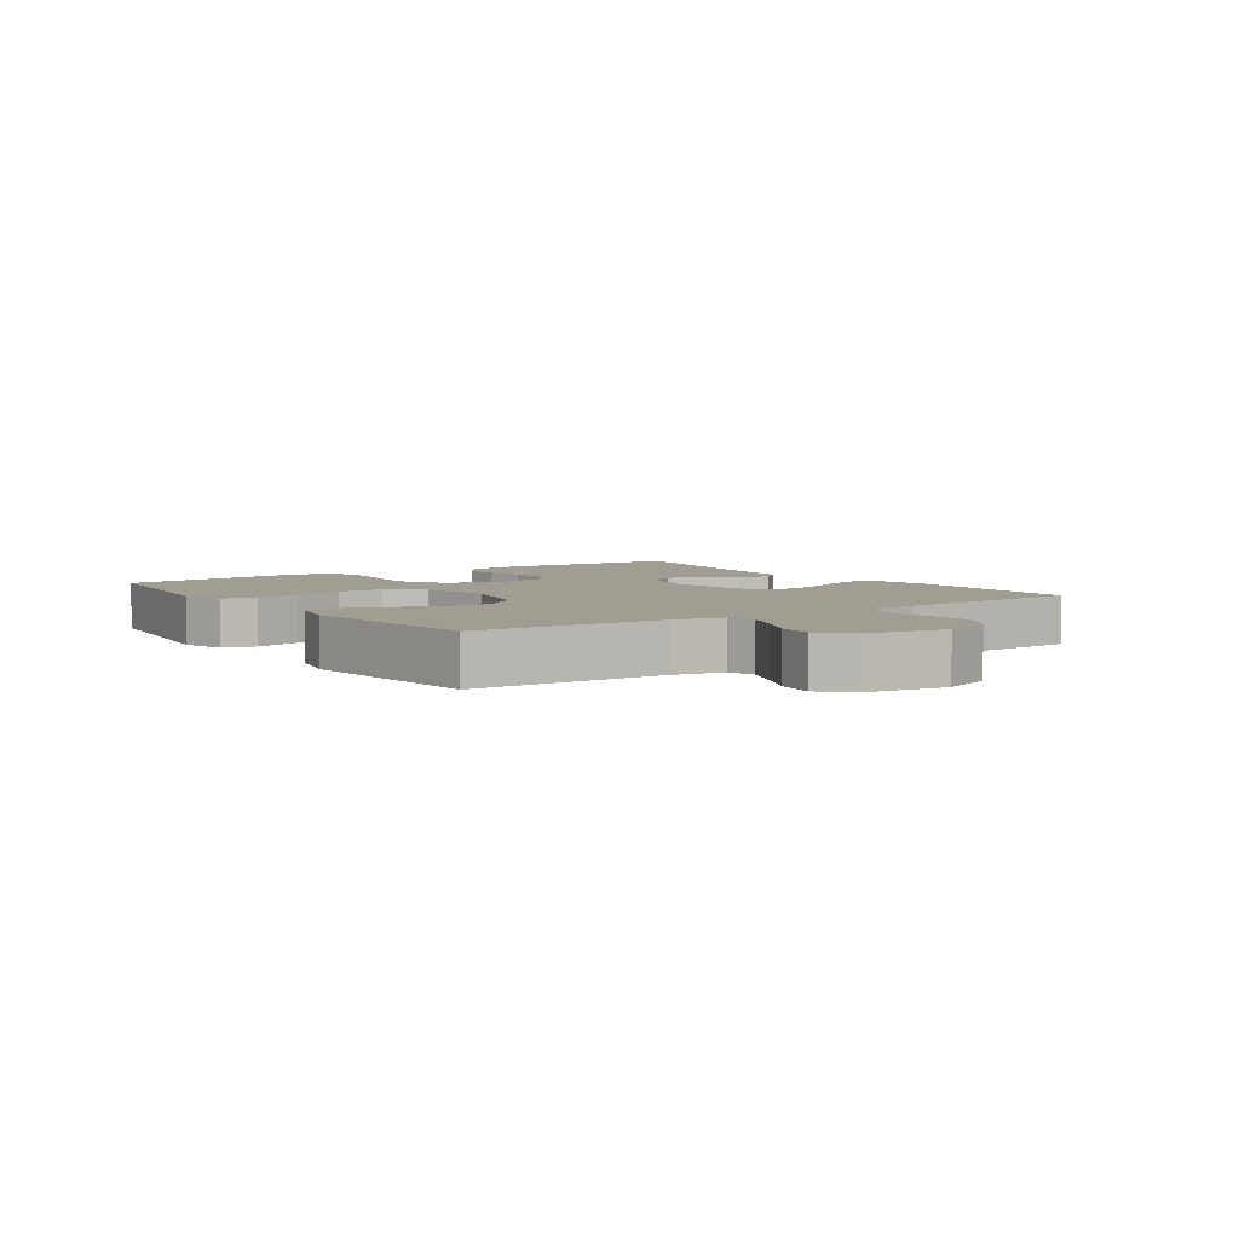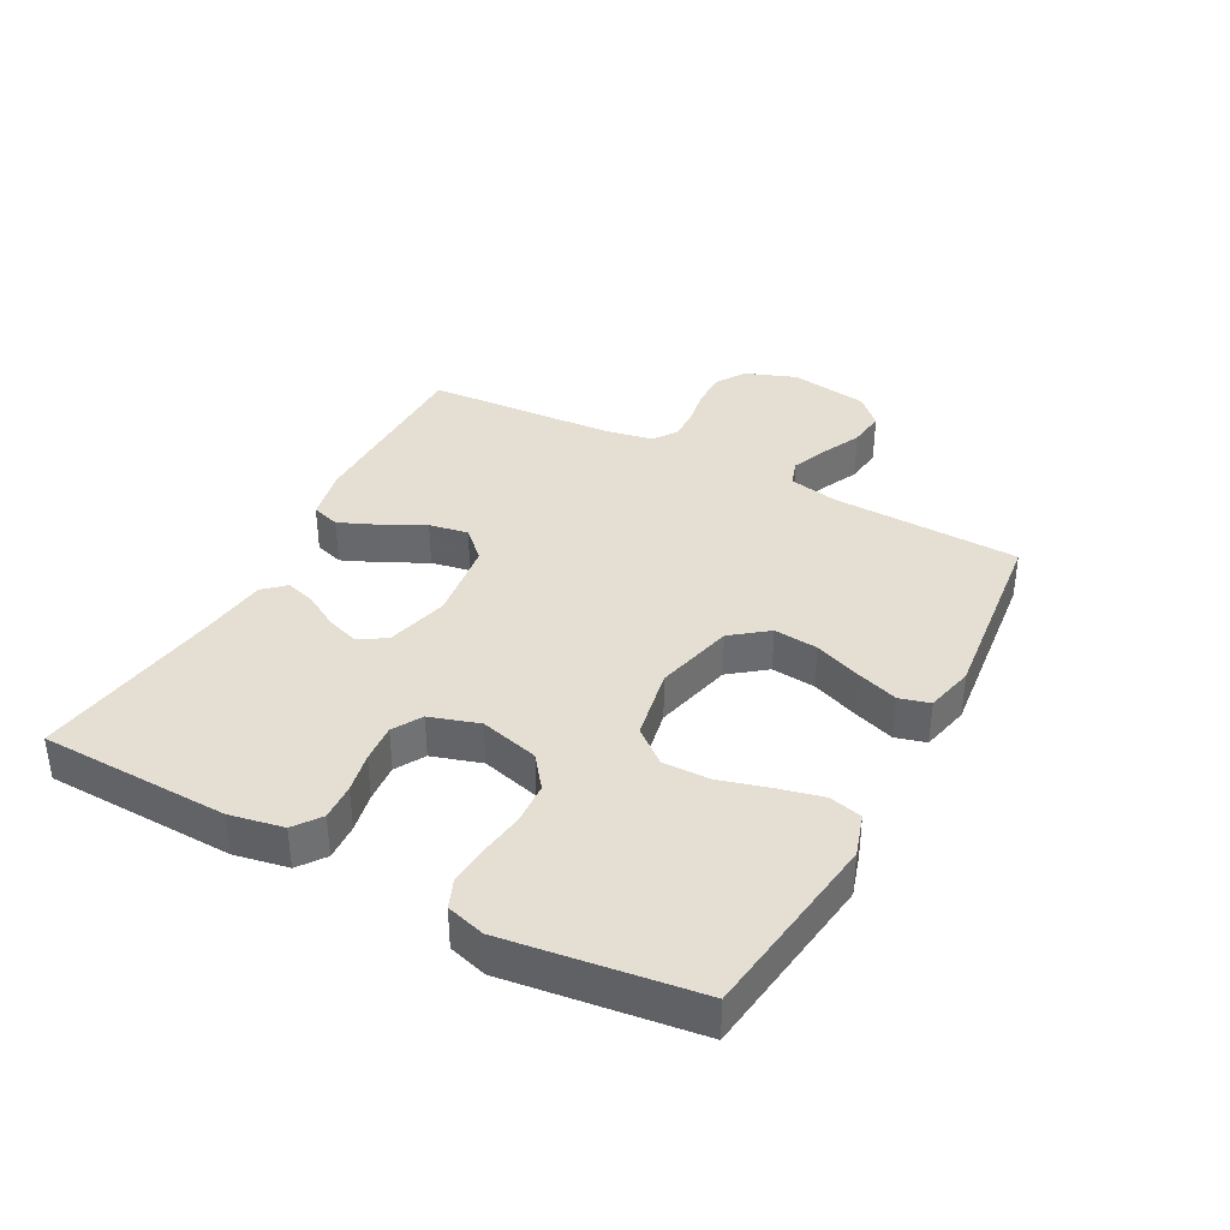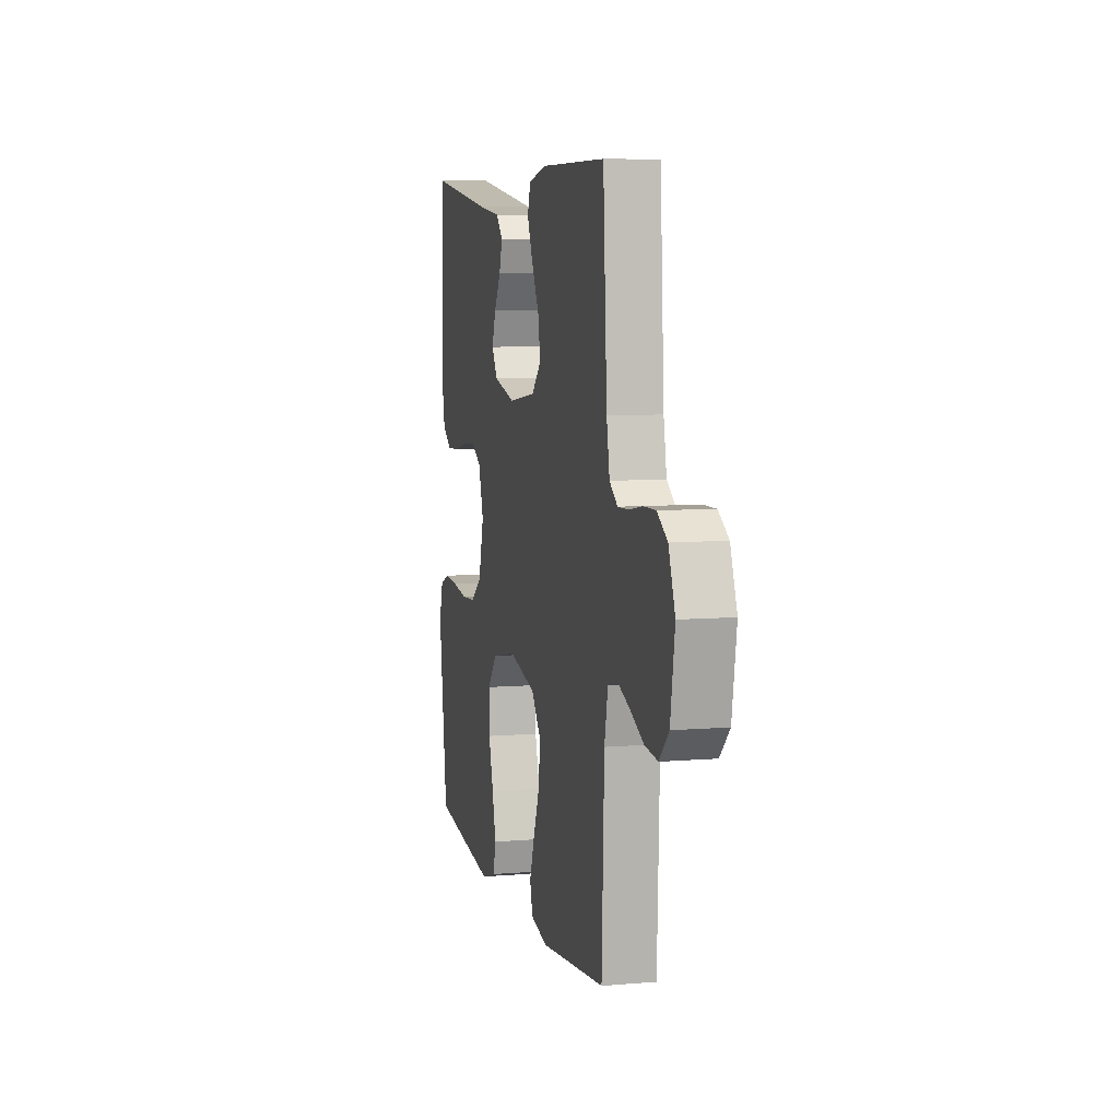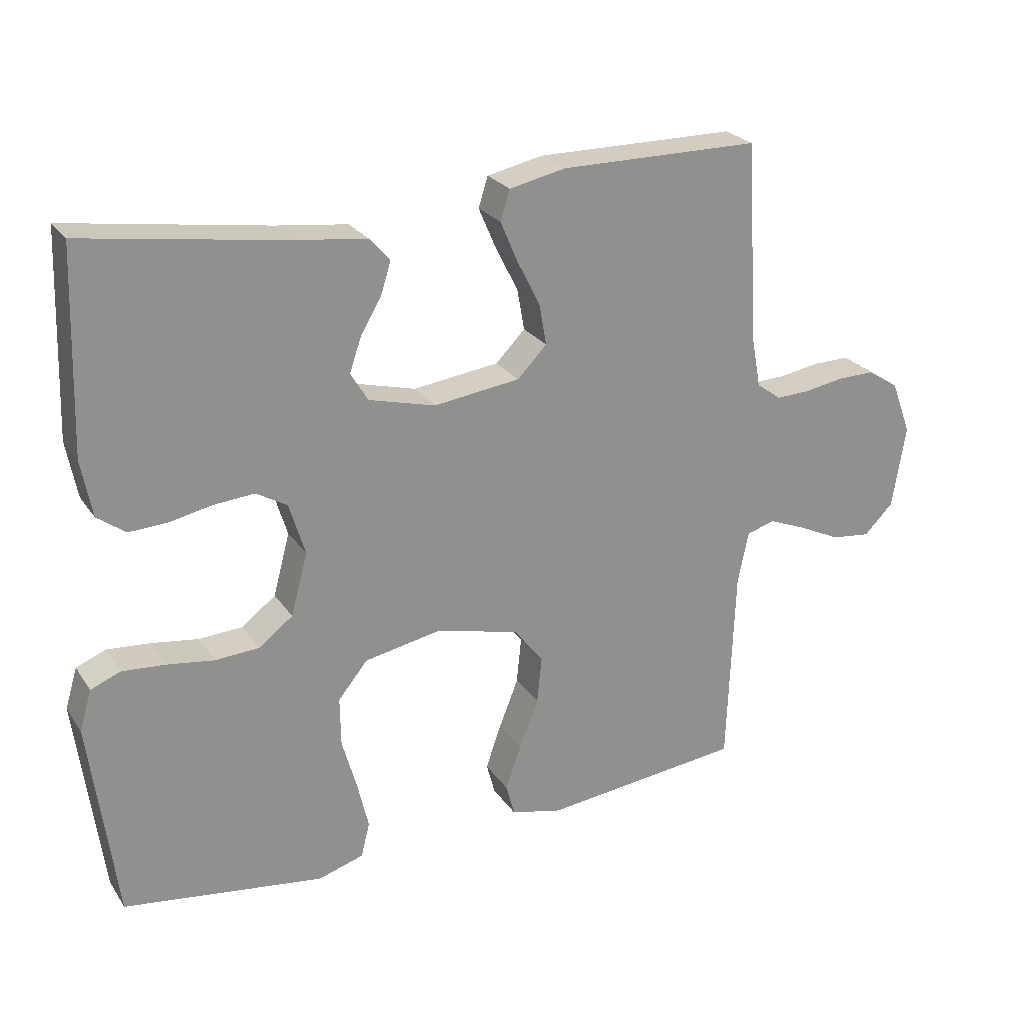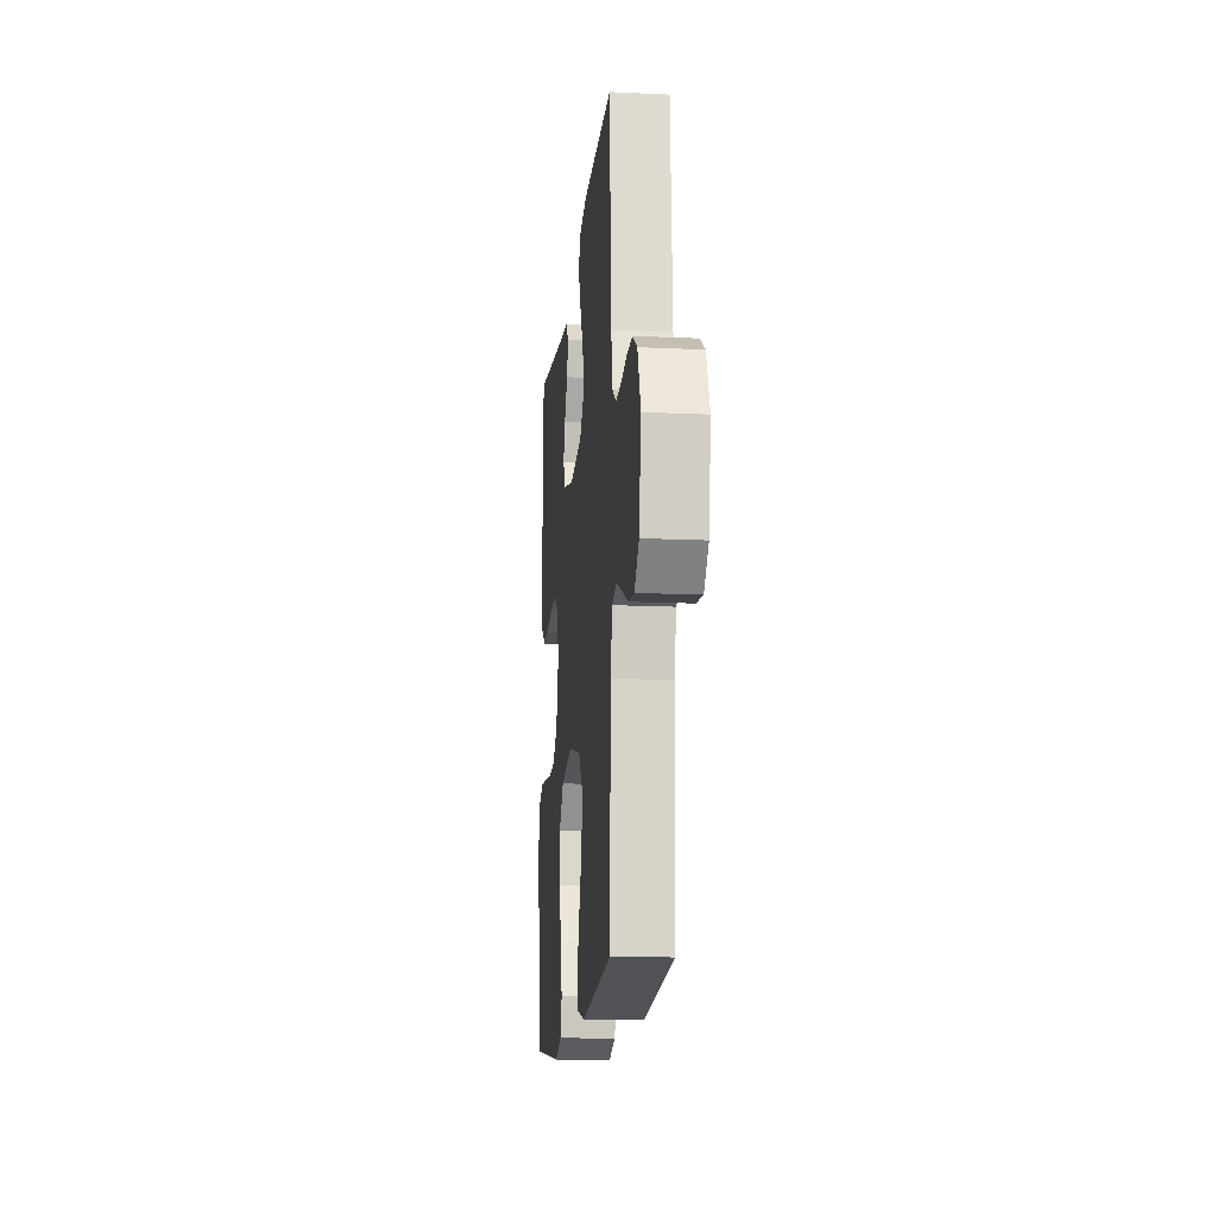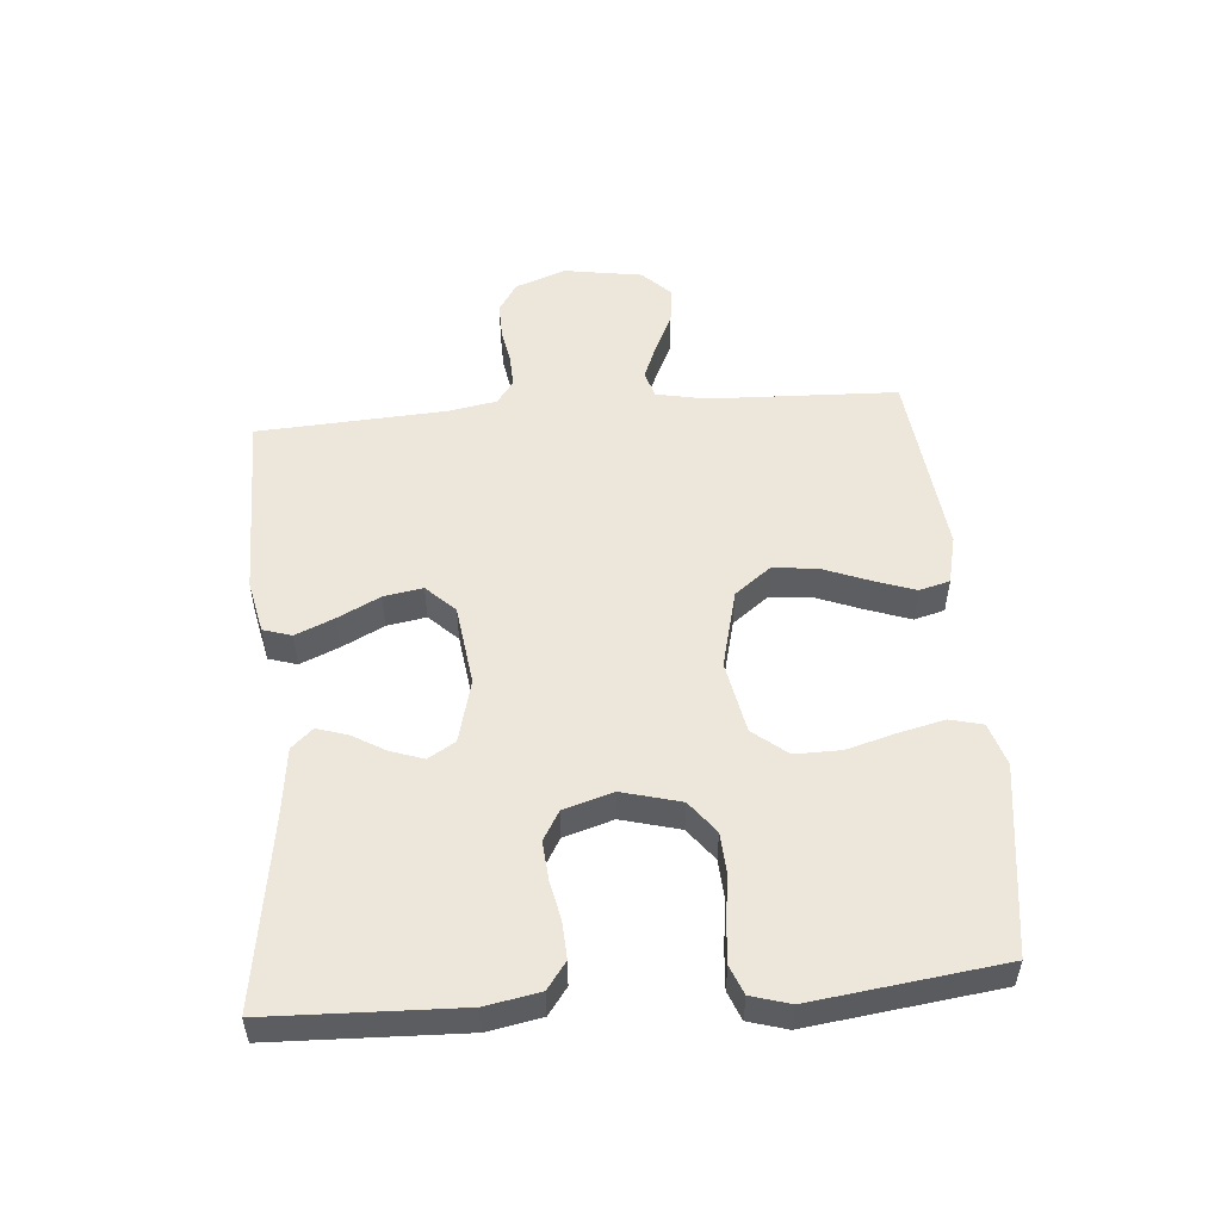
<metadata>
{"format":"obj","ext":"obj","renderer":"f3d","projection":"perspective","resolution":1024,"background":"white","views":[{"elev":4.9,"azim":-124.5,"up":"+Y"},{"elev":37.1,"azim":118.0,"up":"+Y"},{"elev":7.3,"azim":-103.6,"up":"+Z"},{"elev":24.8,"azim":153.9,"up":"+Z"},{"elev":-15.1,"azim":-95.7,"up":"+Z"},{"elev":52.4,"azim":85.3,"up":"+Y"}]}
</metadata>
<code>
v 0.5 0.07 0.5
v 0.51 0.07 0.2
v 0.494 0.07 0.115
v 0.452 0.07 0.084
v 0.394 0.07 0.087
v 0.331 0.07 0.1
v 0.27 0.07 0.105
v 0.224 0.07 0.078
v 0.2 0.07 0
v 0.225 0.07 -0.093
v 0.276 0.07 -0.132
v 0.342 0.07 -0.136
v 0.412 0.07 -0.126
v 0.476 0.07 -0.121
v 0.521 0.07 -0.139
v 0.539 0.07 -0.2
v 0.5 0.07 -0.5
v 0.2 0.07 -0.541
v 0.132 0.07 -0.52
v 0.119 0.07 -0.468
v 0.136 0.07 -0.396
v 0.158 0.07 -0.318
v 0.159 0.07 -0.245
v 0.115 0.07 -0.191
v 0 0.07 -0.169
v -0.125 0.07 -0.2
v -0.169 0.07 -0.257
v -0.162 0.07 -0.327
v -0.133 0.07 -0.401
v -0.11 0.07 -0.467
v -0.123 0.07 -0.515
v -0.2 0.07 -0.533
v -0.5 0.07 -0.5
v -0.511 0.07 -0.2
v -0.527 0.07 -0.122
v -0.569 0.07 -0.109
v -0.626 0.07 -0.132
v -0.689 0.07 -0.162
v -0.748 0.07 -0.169
v -0.792 0.07 -0.125
v -0.812 0.07 0
v -0.782 0.07 0.08
v -0.735 0.07 0.11
v -0.679 0.07 0.109
v -0.621 0.07 0.099
v -0.569 0.07 0.097
v -0.532 0.07 0.124
v -0.518 0.07 0.2
v -0.5 0.07 0.5
v -0.2 0.07 0.501
v -0.116 0.07 0.483
v -0.102 0.07 0.438
v -0.128 0.07 0.377
v -0.162 0.07 0.31
v -0.173 0.07 0.248
v -0.129 0.07 0.203
v 0 0.07 0.186
v 0.1 0.07 0.212
v 0.126 0.07 0.255
v 0.108 0.07 0.307
v 0.077 0.07 0.36
v 0.062 0.07 0.408
v 0.093 0.07 0.442
v 0.2 0.07 0.455
v 0.5 0 0.5
v 0.51 0 0.2
v 0.494 0 0.115
v 0.452 0 0.084
v 0.394 0 0.087
v 0.331 0 0.1
v 0.27 0 0.105
v 0.224 0 0.078
v 0.2 0 0
v 0.225 0 -0.093
v 0.276 0 -0.132
v 0.342 0 -0.136
v 0.412 0 -0.126
v 0.476 0 -0.121
v 0.521 0 -0.139
v 0.539 0 -0.2
v 0.5 0 -0.5
v 0.2 0 -0.541
v 0.132 0 -0.52
v 0.119 0 -0.468
v 0.136 0 -0.396
v 0.158 0 -0.318
v 0.159 0 -0.245
v 0.115 0 -0.191
v 0 0 -0.169
v -0.125 0 -0.2
v -0.169 0 -0.257
v -0.162 0 -0.327
v -0.133 0 -0.401
v -0.11 0 -0.467
v -0.123 0 -0.515
v -0.2 0 -0.533
v -0.5 0 -0.5
v -0.511 0 -0.2
v -0.527 0 -0.122
v -0.569 0 -0.109
v -0.626 0 -0.132
v -0.689 0 -0.162
v -0.748 0 -0.169
v -0.792 0 -0.125
v -0.812 0 0
v -0.782 0 0.08
v -0.735 0 0.11
v -0.679 0 0.109
v -0.621 0 0.099
v -0.569 0 0.097
v -0.532 0 0.124
v -0.518 0 0.2
v -0.5 0 0.5
v -0.2 0 0.501
v -0.116 0 0.483
v -0.102 0 0.438
v -0.128 0 0.377
v -0.162 0 0.31
v -0.173 0 0.248
v -0.129 0 0.203
v 0 0 0.186
v 0.1 0 0.212
v 0.126 0 0.255
v 0.108 0 0.307
v 0.077 0 0.36
v 0.062 0 0.408
v 0.093 0 0.442
v 0.2 0 0.455
f 61 62 63 64
f 60 61 64 1
f 59 60 1 2
f 58 59 2 3
f 57 58 3 4
f 56 57 4 5
f 51 52 53 54
f 49 50 51 54
f 48 49 54 55
f 47 48 55 56
f 42 43 44 45
f 42 45 46
f 41 42 46
f 40 41 46
f 37 38 39 40
f 36 37 40 46
f 35 36 46 47
f 31 32 33 34
f 28 29 30 31
f 28 31 34 35
f 19 20 21 22
f 17 18 19 22
f 17 22 23
f 16 17 23 24
f 12 13 14 15
f 12 15 16 24
f 56 5 6
f 56 6 7
f 47 56 7 8
f 27 28 35 47
f 26 27 47
f 25 26 47 8
f 11 12 24 25
f 10 11 25
f 9 10 25
f 8 9 25
f 128 127 126 125
f 65 128 125 124
f 66 65 124 123
f 67 66 123 122
f 68 67 122 121
f 69 68 121 120
f 118 117 116 115
f 118 115 114 113
f 119 118 113 112
f 120 119 112 111
f 109 108 107 106
f 110 109 106
f 110 106 105
f 110 105 104
f 104 103 102 101
f 110 104 101 100
f 111 110 100 99
f 98 97 96 95
f 95 94 93 92
f 99 98 95 92
f 86 85 84 83
f 86 83 82 81
f 87 86 81
f 88 87 81 80
f 79 78 77 76
f 88 80 79 76
f 70 69 120
f 71 70 120
f 72 71 120 111
f 111 99 92 91
f 111 91 90
f 72 111 90 89
f 89 88 76 75
f 89 75 74
f 89 74 73
f 89 73 72
f 1 65 66 2
f 2 66 67 3
f 3 67 68 4
f 4 68 69 5
f 5 69 70 6
f 6 70 71 7
f 7 71 72 8
f 8 72 73 9
f 9 73 74 10
f 10 74 75 11
f 11 75 76 12
f 12 76 77 13
f 13 77 78 14
f 14 78 79 15
f 15 79 80 16
f 16 80 81 17
f 17 81 82 18
f 18 82 83 19
f 19 83 84 20
f 20 84 85 21
f 21 85 86 22
f 22 86 87 23
f 23 87 88 24
f 24 88 89 25
f 25 89 90 26
f 26 90 91 27
f 27 91 92 28
f 28 92 93 29
f 29 93 94 30
f 30 94 95 31
f 31 95 96 32
f 32 96 97 33
f 33 97 98 34
f 34 98 99 35
f 35 99 100 36
f 36 100 101 37
f 37 101 102 38
f 38 102 103 39
f 39 103 104 40
f 40 104 105 41
f 41 105 106 42
f 42 106 107 43
f 43 107 108 44
f 44 108 109 45
f 45 109 110 46
f 46 110 111 47
f 47 111 112 48
f 48 112 113 49
f 49 113 114 50
f 50 114 115 51
f 51 115 116 52
f 52 116 117 53
f 53 117 118 54
f 54 118 119 55
f 55 119 120 56
f 56 120 121 57
f 57 121 122 58
f 58 122 123 59
f 59 123 124 60
f 60 124 125 61
f 61 125 126 62
f 62 126 127 63
f 63 127 128 64
f 64 128 65 1

</code>
